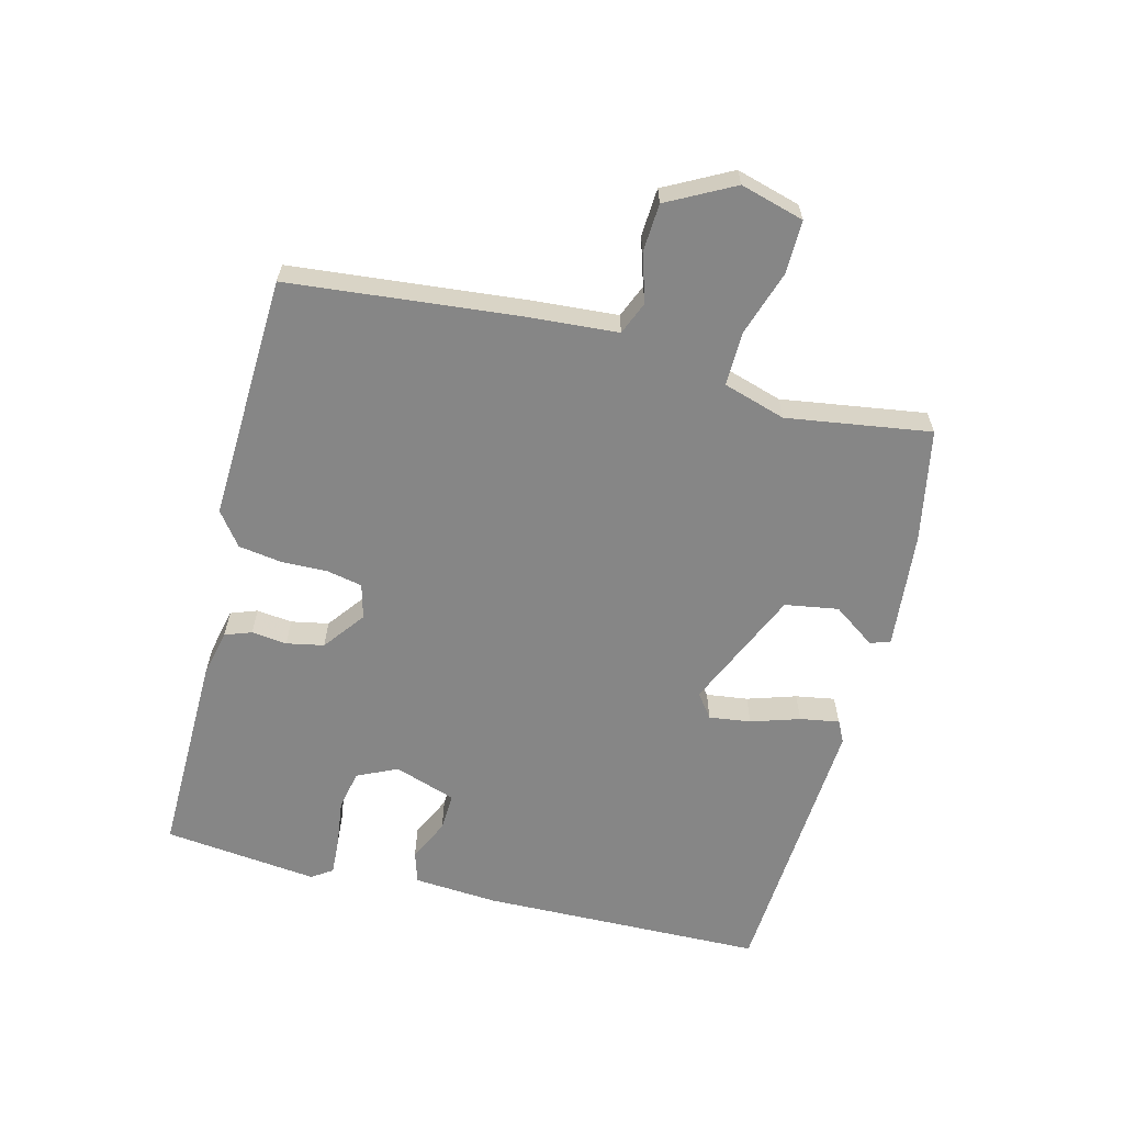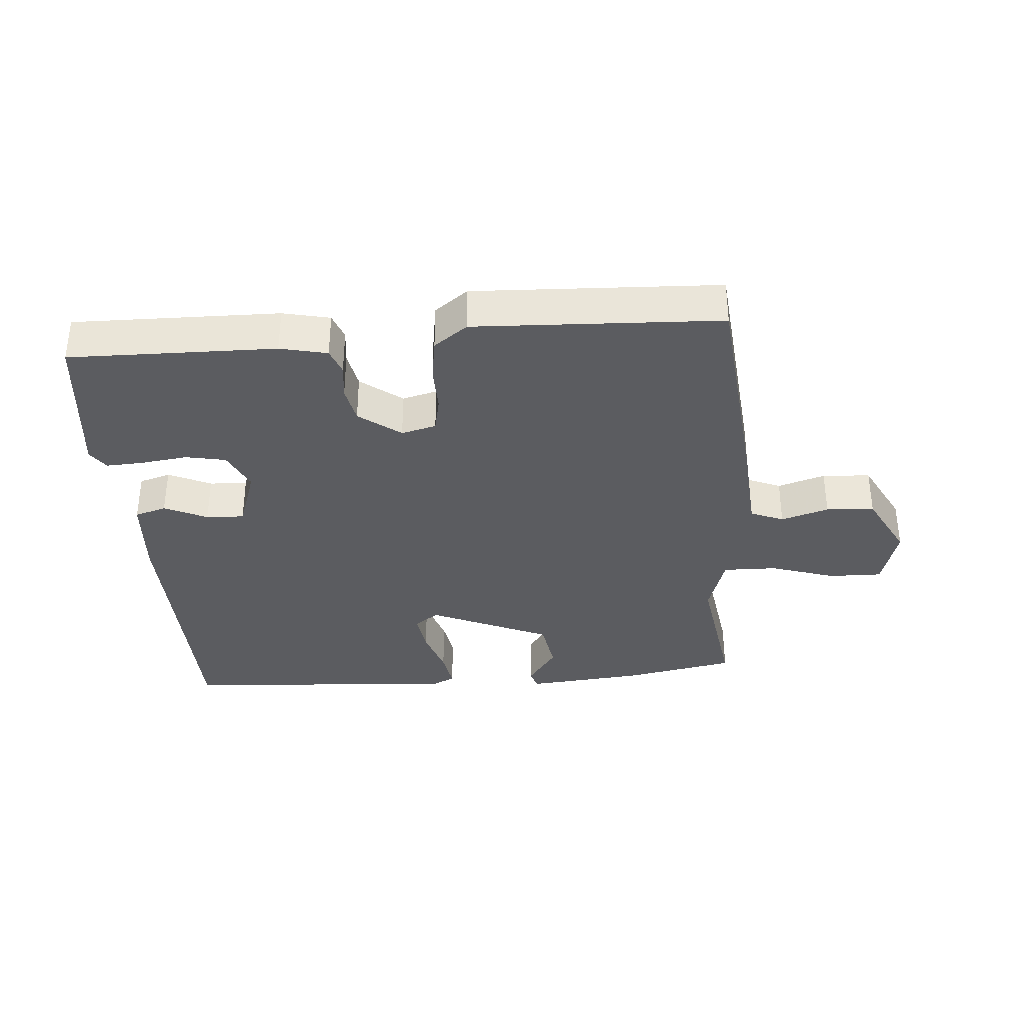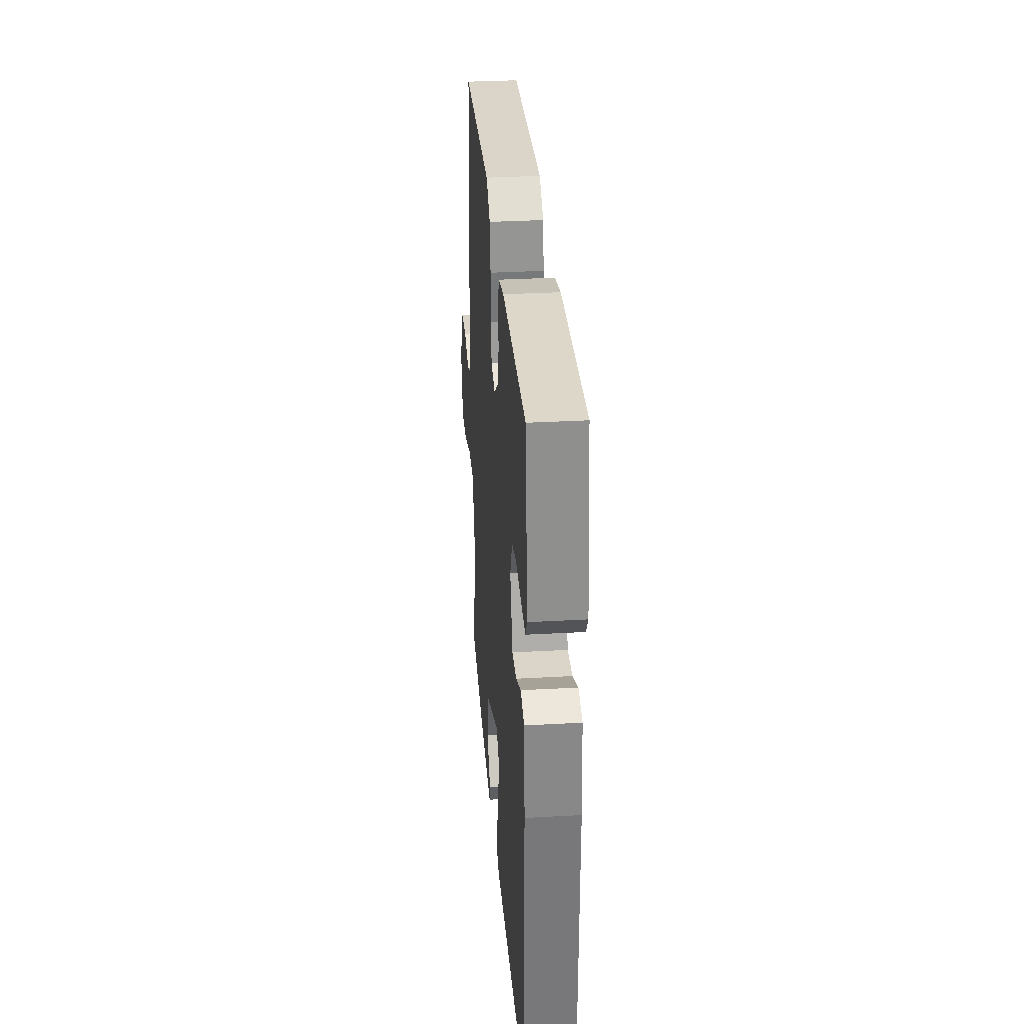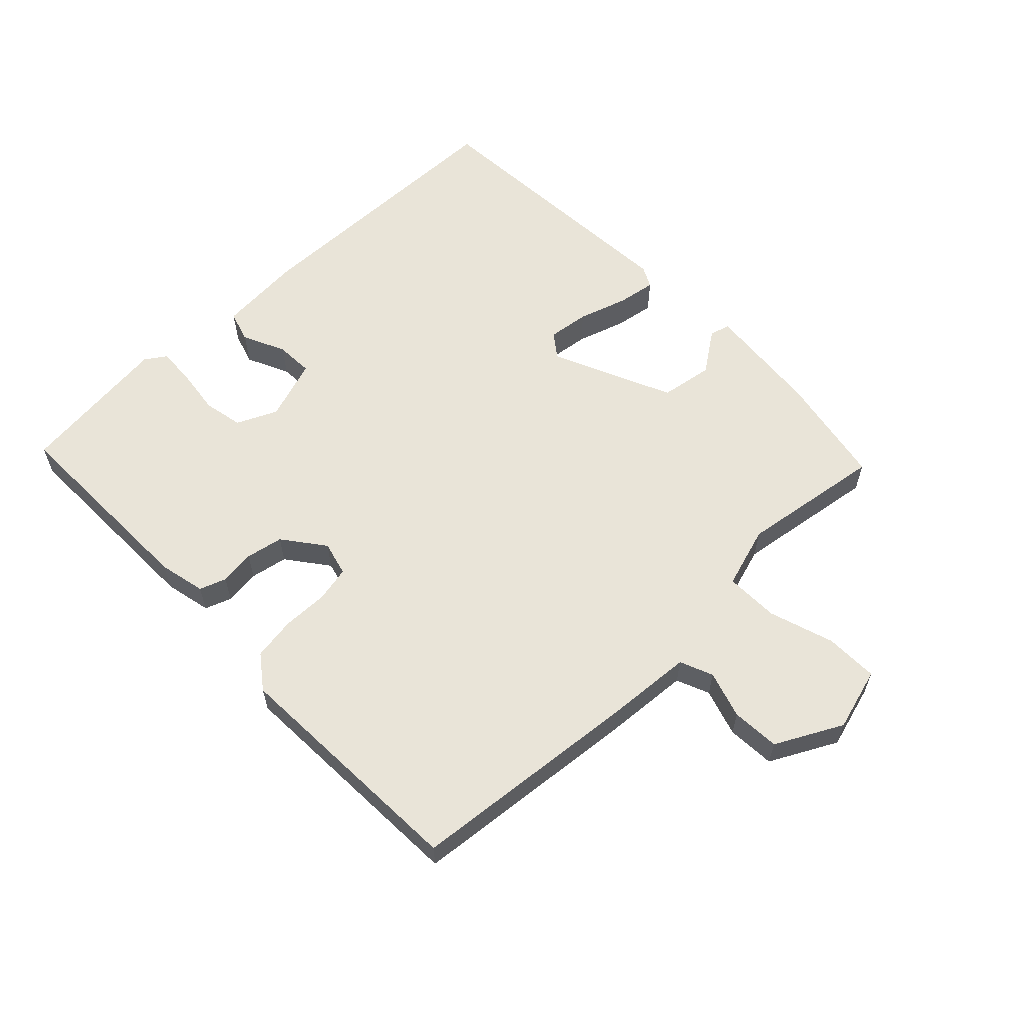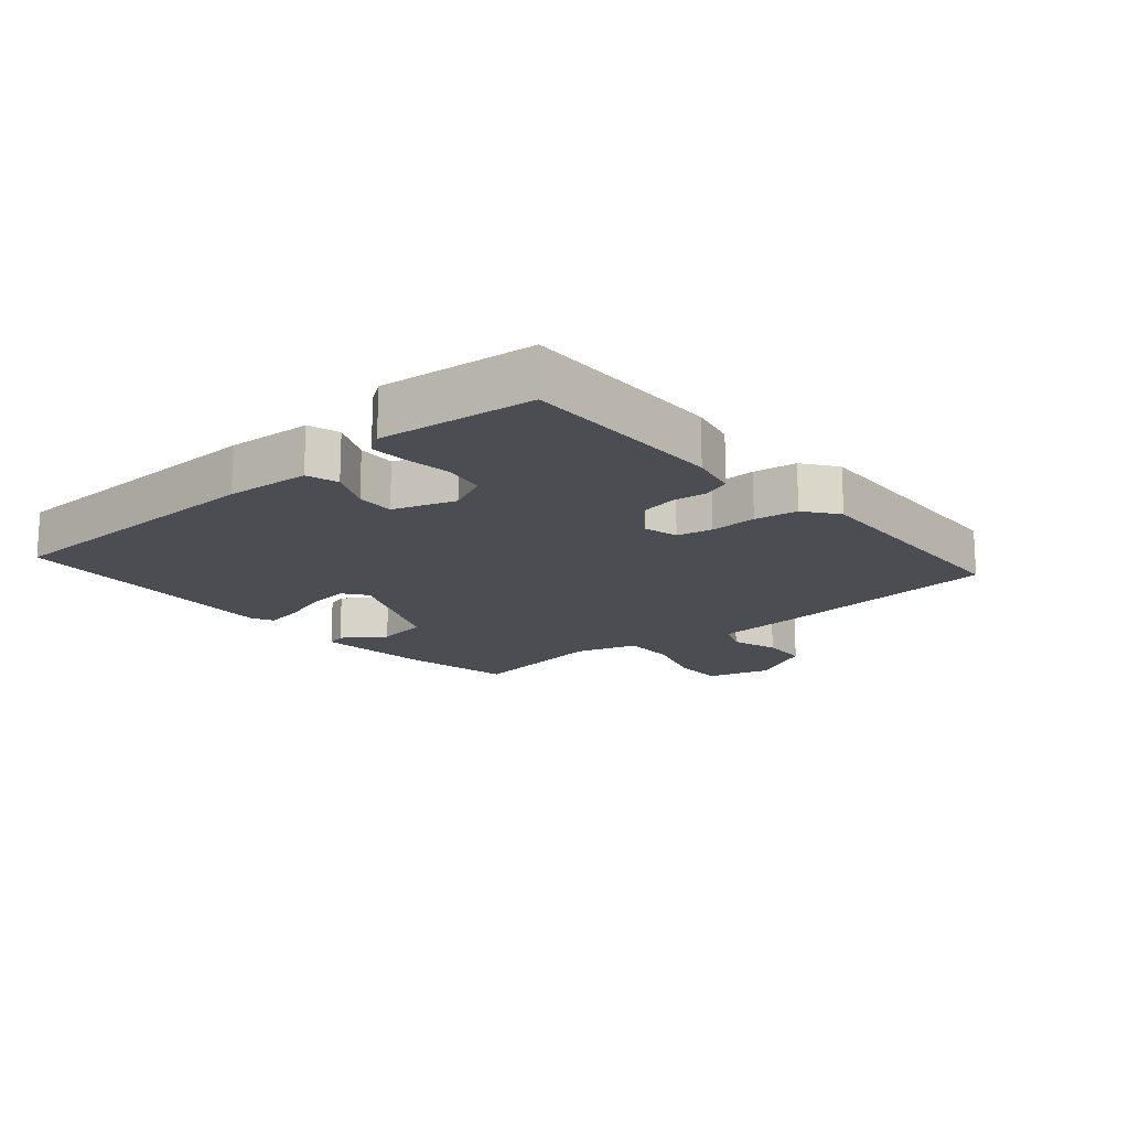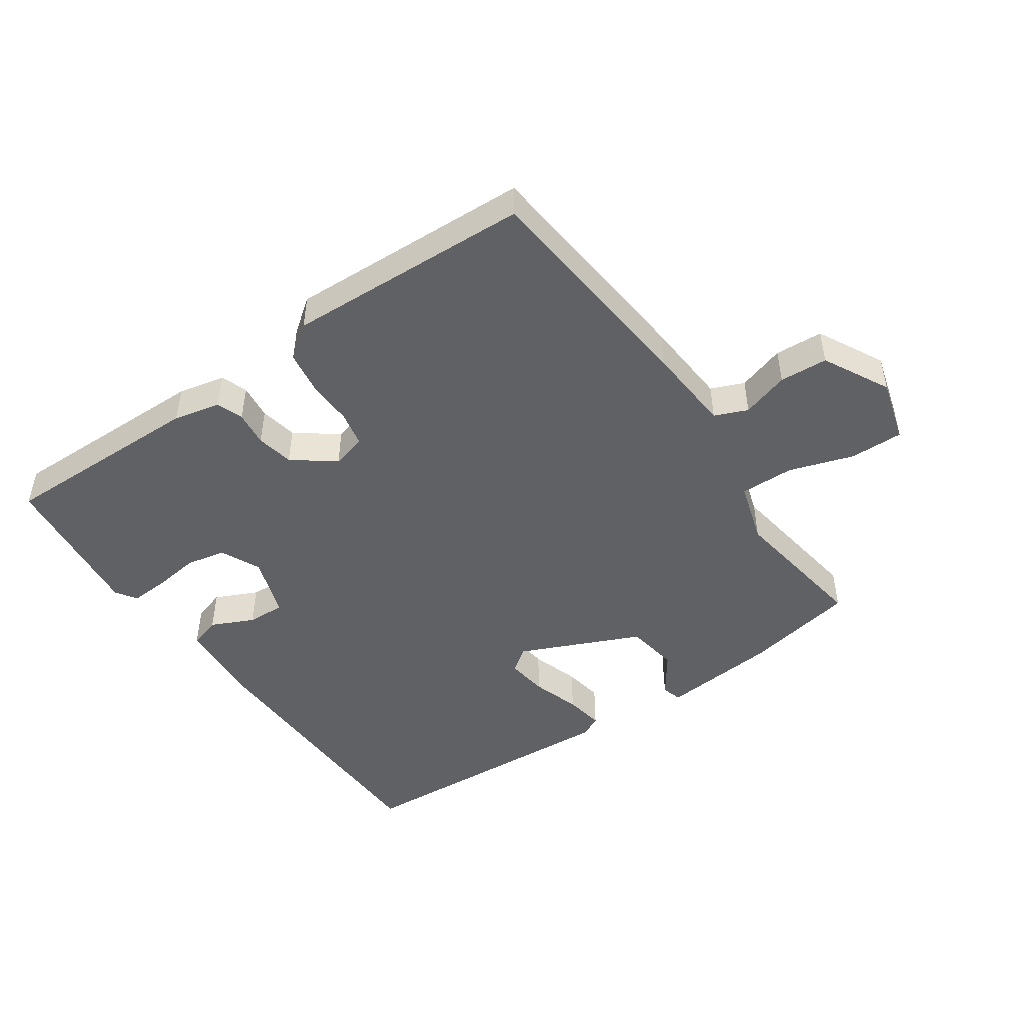
<metadata>
{"format":"obj","ext":"obj","renderer":"f3d","projection":"perspective","resolution":1024,"background":"white","views":[{"elev":-62.1,"azim":76.2,"up":"+Y"},{"elev":-34.9,"azim":4.9,"up":"+Y"},{"elev":32.2,"azim":-94.5,"up":"+Z"},{"elev":59.8,"azim":46.4,"up":"+Y"},{"elev":-16.3,"azim":-48.8,"up":"+Y"},{"elev":-47.6,"azim":35.1,"up":"+Y"}]}
</metadata>
<code>
v -0.5 0.07 -0.5
v -0.505 0.07 -0.052
v -0.494 0.07 0.081
v -0.444 0.07 0.096
v -0.377 0.07 0.064
v -0.317 0.07 0.061
v -0.283 0.07 0.158
v -0.312 0.07 0.222
v -0.375 0.07 0.235
v -0.448 0.07 0.226
v -0.508 0.07 0.223
v -0.53 0.07 0.256
v -0.5 0.07 0.5
v -0.175 0.07 0.493
v -0.101 0.07 0.476
v -0.086 0.07 0.434
v -0.093 0.07 0.378
v -0.082 0.07 0.319
v -0.017 0.07 0.269
v 0.038 0.07 0.283
v 0.05 0.07 0.339
v 0.049 0.07 0.412
v 0.06 0.07 0.48
v 0.113 0.07 0.519
v 0.5 0.07 0.5
v 0.533 0.07 0.134
v 0.542 0.07 -0.004
v 0.594 0.07 -0.026
v 0.669 0.07 -0.003
v 0.745 0.07 -0.008
v 0.799 0.07 -0.113
v 0.77 0.07 -0.213
v 0.686 0.07 -0.211
v 0.584 0.07 -0.177
v 0.499 0.07 -0.175
v 0.468 0.07 -0.273
v 0.5 0.07 -0.5
v 0.322 0.07 -0.533
v 0.137 0.07 -0.549
v 0.128 0.07 -0.517
v 0.175 0.07 -0.451
v 0.162 0.07 -0.367
v -0.028 0.07 -0.281
v -0.066 0.07 -0.309
v -0.058 0.07 -0.375
v -0.034 0.07 -0.452
v -0.024 0.07 -0.514
v -0.058 0.07 -0.531
v -0.5 0 -0.5
v -0.505 0 -0.052
v -0.494 0 0.081
v -0.444 0 0.096
v -0.377 0 0.064
v -0.317 0 0.061
v -0.283 0 0.158
v -0.312 0 0.222
v -0.375 0 0.235
v -0.448 0 0.226
v -0.508 0 0.223
v -0.53 0 0.256
v -0.5 0 0.5
v -0.175 0 0.493
v -0.101 0 0.476
v -0.086 0 0.434
v -0.093 0 0.378
v -0.082 0 0.319
v -0.017 0 0.269
v 0.038 0 0.283
v 0.05 0 0.339
v 0.049 0 0.412
v 0.06 0 0.48
v 0.113 0 0.519
v 0.5 0 0.5
v 0.533 0 0.134
v 0.542 0 -0.004
v 0.594 0 -0.026
v 0.669 0 -0.003
v 0.745 0 -0.008
v 0.799 0 -0.113
v 0.77 0 -0.213
v 0.686 0 -0.211
v 0.584 0 -0.177
v 0.499 0 -0.175
v 0.468 0 -0.273
v 0.5 0 -0.5
v 0.322 0 -0.533
v 0.137 0 -0.549
v 0.128 0 -0.517
v 0.175 0 -0.451
v 0.162 0 -0.367
v -0.028 0 -0.281
v -0.066 0 -0.309
v -0.058 0 -0.375
v -0.034 0 -0.452
v -0.024 0 -0.514
v -0.058 0 -0.531
f 3 4 5
f 2 3 5
f 1 2 5
f 48 1 5
f 47 48 5
f 46 47 5
f 45 46 5
f 44 45 5 6
f 43 44 6 7
f 42 43 7 8
f 39 40 41
f 38 39 41
f 37 38 41
f 36 37 41
f 35 36 41 42
f 32 33 34
f 31 32 34
f 30 31 34
f 29 30 34
f 28 29 34
f 27 28 34 35
f 27 35 42
f 26 27 42
f 25 26 42
f 24 25 42
f 23 24 42
f 22 23 42
f 21 22 42
f 15 16 17
f 14 15 17
f 13 14 17
f 12 13 17
f 11 12 17
f 10 11 17
f 9 10 17
f 8 9 17 18
f 42 8 18 19
f 20 21 42
f 19 20 42
f 53 52 51
f 53 51 50
f 53 50 49
f 53 49 96
f 53 96 95
f 53 95 94
f 53 94 93
f 54 53 93 92
f 55 54 92 91
f 56 55 91 90
f 89 88 87
f 89 87 86
f 89 86 85
f 89 85 84
f 90 89 84 83
f 82 81 80
f 82 80 79
f 82 79 78
f 82 78 77
f 82 77 76
f 83 82 76 75
f 90 83 75
f 90 75 74
f 90 74 73
f 90 73 72
f 90 72 71
f 90 71 70
f 90 70 69
f 65 64 63
f 65 63 62
f 65 62 61
f 65 61 60
f 65 60 59
f 65 59 58
f 65 58 57
f 66 65 57 56
f 67 66 56 90
f 90 69 68
f 90 68 67
f 1 49 50 2
f 2 50 51 3
f 3 51 52 4
f 4 52 53 5
f 5 53 54 6
f 6 54 55 7
f 7 55 56 8
f 8 56 57 9
f 9 57 58 10
f 10 58 59 11
f 11 59 60 12
f 12 60 61 13
f 13 61 62 14
f 14 62 63 15
f 15 63 64 16
f 16 64 65 17
f 17 65 66 18
f 18 66 67 19
f 19 67 68 20
f 20 68 69 21
f 21 69 70 22
f 22 70 71 23
f 23 71 72 24
f 24 72 73 25
f 25 73 74 26
f 26 74 75 27
f 27 75 76 28
f 28 76 77 29
f 29 77 78 30
f 30 78 79 31
f 31 79 80 32
f 32 80 81 33
f 33 81 82 34
f 34 82 83 35
f 35 83 84 36
f 36 84 85 37
f 37 85 86 38
f 38 86 87 39
f 39 87 88 40
f 40 88 89 41
f 41 89 90 42
f 42 90 91 43
f 43 91 92 44
f 44 92 93 45
f 45 93 94 46
f 46 94 95 47
f 47 95 96 48
f 48 96 49 1

</code>
